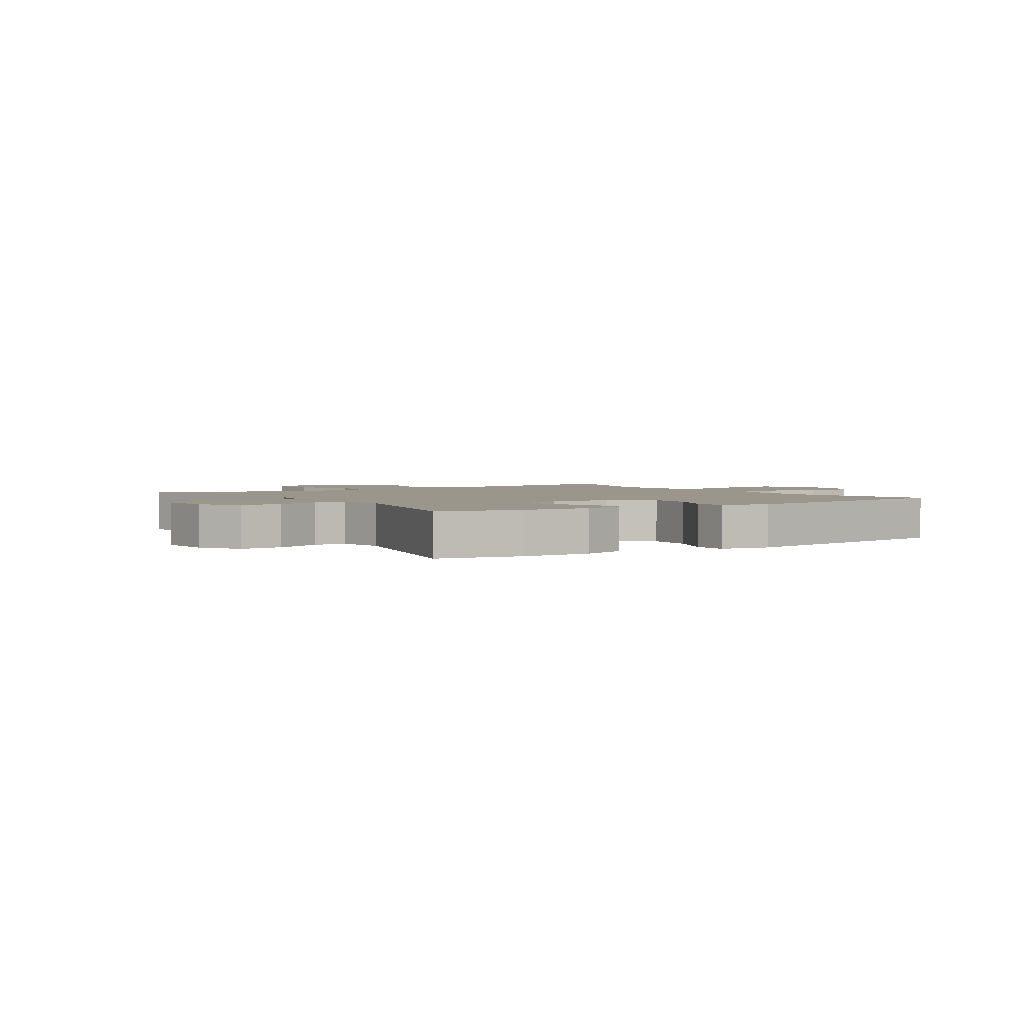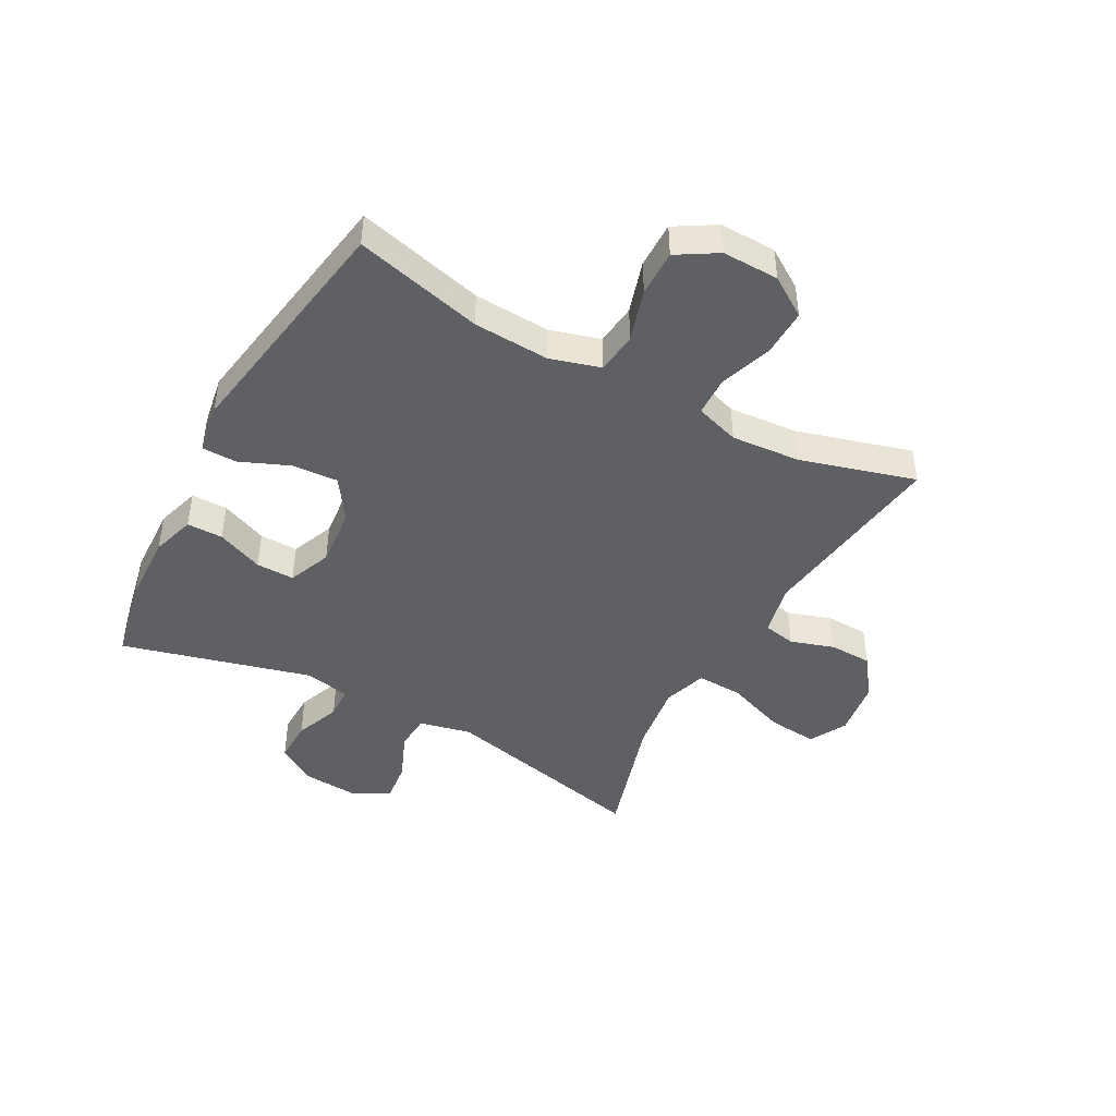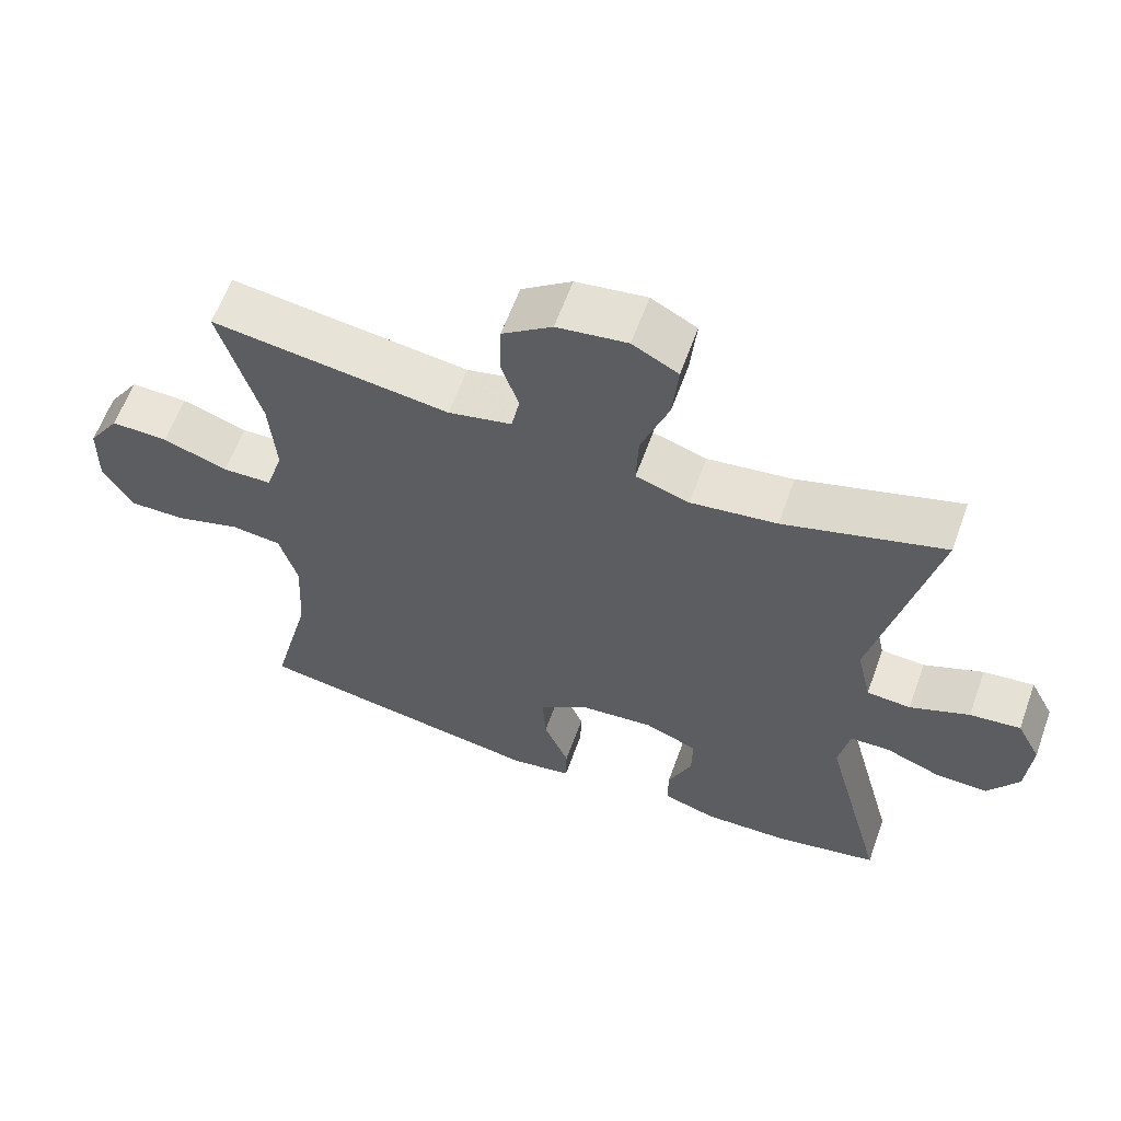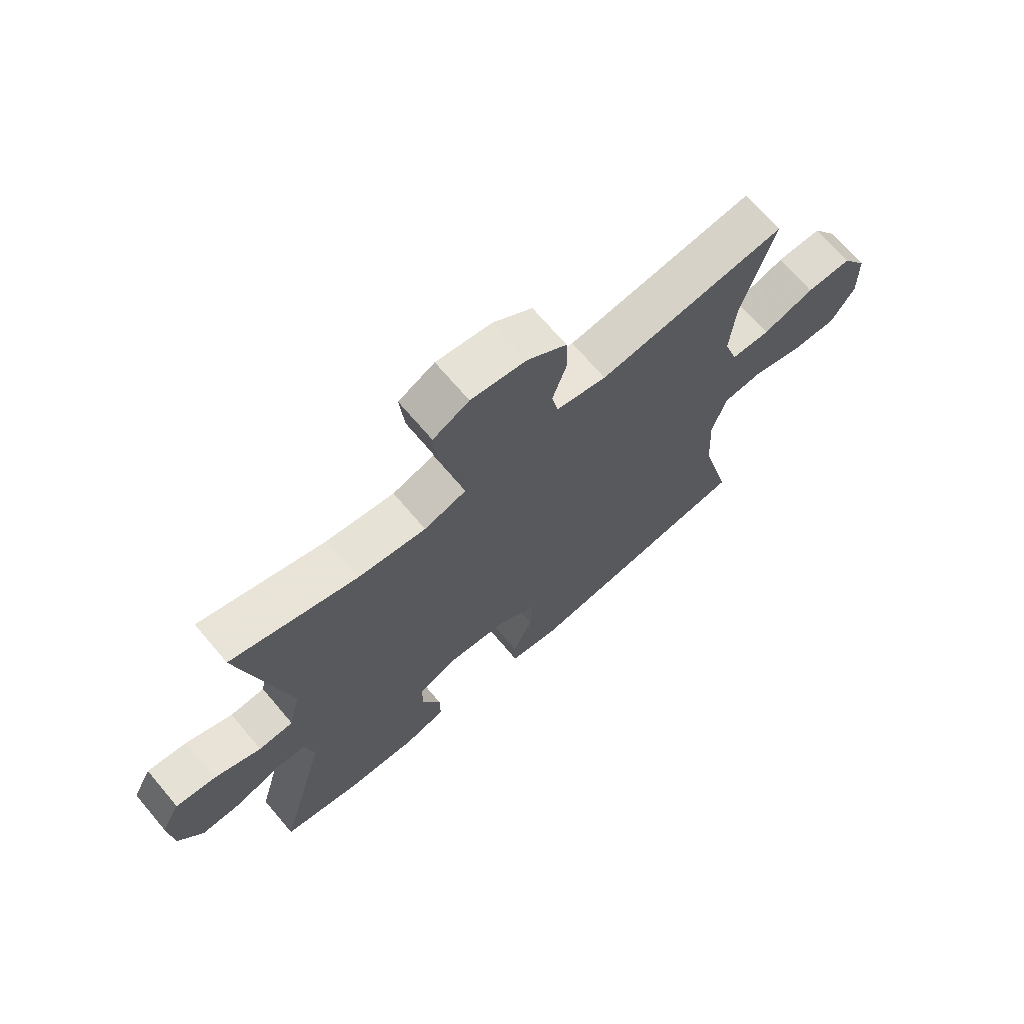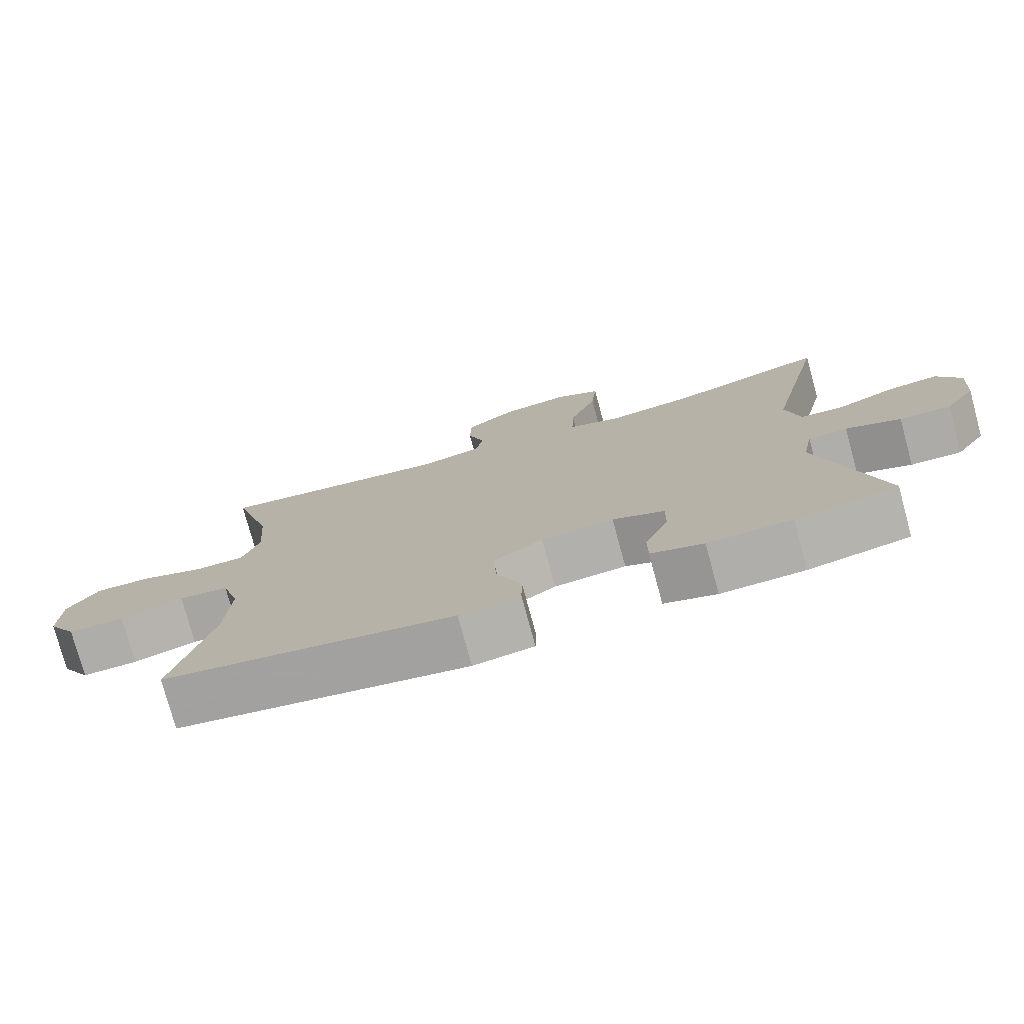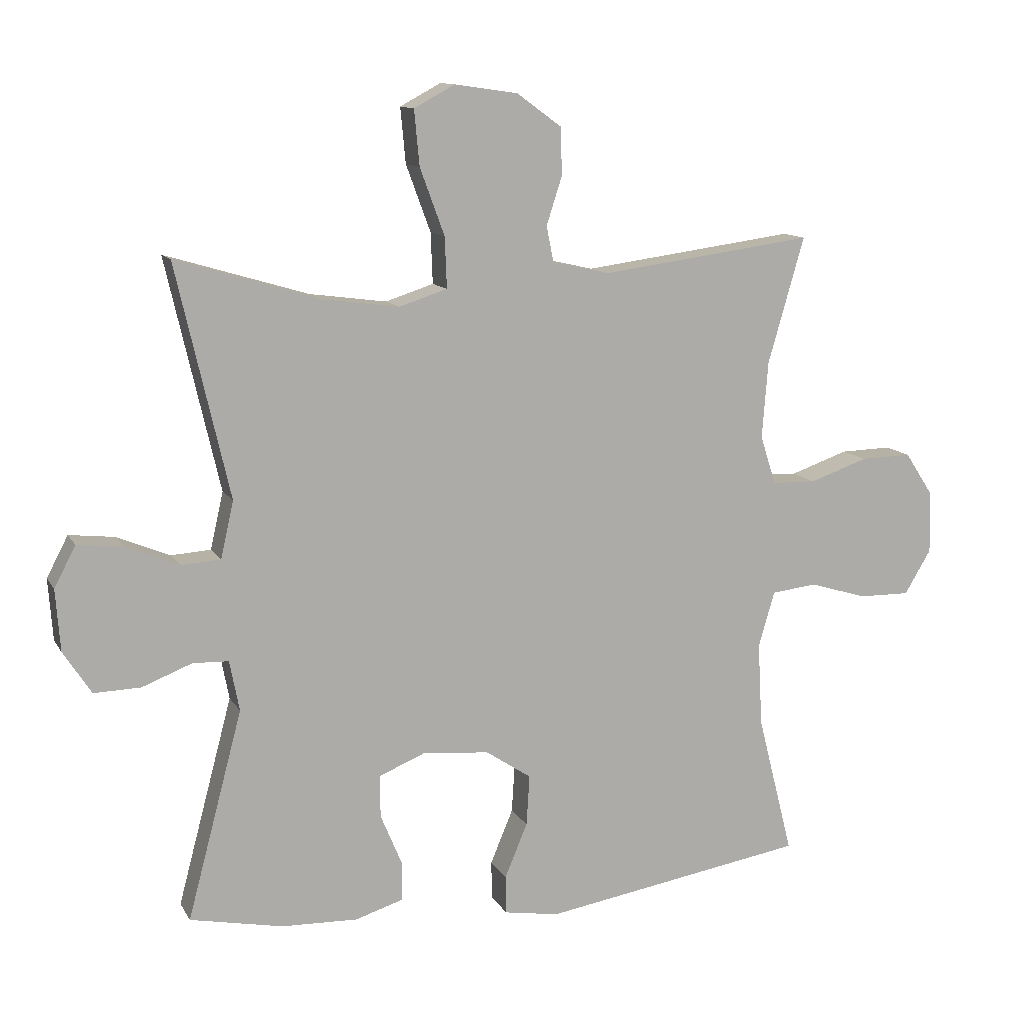
<metadata>
{"format":"obj","ext":"obj","renderer":"f3d","projection":"perspective","resolution":1024,"background":"white","views":[{"elev":2.5,"azim":146.5,"up":"+Y"},{"elev":-44.8,"azim":-118.5,"up":"+Y"},{"elev":61.1,"azim":19.9,"up":"+Z"},{"elev":69.5,"azim":139.7,"up":"+Z"},{"elev":-76.8,"azim":15.2,"up":"+Z"},{"elev":11.8,"azim":160.7,"up":"+Z"}]}
</metadata>
<code>
v -0.5 0.07 0.5
v -0.171 0.07 0.456
v -0.083 0.07 0.476
v -0.072 0.07 0.531
v -0.096 0.07 0.605
v -0.094 0.07 0.678
v -0.025 0.07 0.728
v 0.072 0.07 0.742
v 0.135 0.07 0.708
v 0.127 0.07 0.623
v 0.089 0.07 0.52
v 0.086 0.07 0.442
v 0.16 0.07 0.418
v 0.279 0.07 0.434
v 0.5 0.07 0.5
v 0.418 0.07 0.143
v 0.438 0.07 0.055
v 0.499 0.07 0.051
v 0.581 0.07 0.085
v 0.651 0.07 0.093
v 0.684 0.07 0.03
v 0.677 0.07 -0.065
v 0.634 0.07 -0.131
v 0.562 0.07 -0.129
v 0.485 0.07 -0.099
v 0.43 0.07 -0.101
v 0.415 0.07 -0.179
v 0.5 0.07 -0.5
v 0.357 0.07 -0.529
v 0.239 0.07 -0.533
v 0.165 0.07 -0.51
v 0.165 0.07 -0.449
v 0.198 0.07 -0.37
v 0.199 0.07 -0.305
v 0.126 0.07 -0.275
v 0.024 0.07 -0.285
v -0.046 0.07 -0.332
v -0.041 0.07 -0.41
v -0.006 0.07 -0.494
v -0.007 0.07 -0.553
v -0.092 0.07 -0.567
v -0.5 0.07 -0.5
v -0.445 0.07 -0.283
v -0.438 0.07 -0.154
v -0.463 0.07 -0.068
v -0.533 0.07 -0.06
v -0.622 0.07 -0.087
v -0.701 0.07 -0.088
v -0.742 0.07 -0.02
v -0.74 0.07 0.076
v -0.696 0.07 0.143
v -0.617 0.07 0.141
v -0.527 0.07 0.11
v -0.459 0.07 0.112
v -0.435 0.07 0.187
v -0.444 0.07 0.305
v -0.5 0 0.5
v -0.171 0 0.456
v -0.083 0 0.476
v -0.072 0 0.531
v -0.096 0 0.605
v -0.094 0 0.678
v -0.025 0 0.728
v 0.072 0 0.742
v 0.135 0 0.708
v 0.127 0 0.623
v 0.089 0 0.52
v 0.086 0 0.442
v 0.16 0 0.418
v 0.279 0 0.434
v 0.5 0 0.5
v 0.418 0 0.143
v 0.438 0 0.055
v 0.499 0 0.051
v 0.581 0 0.085
v 0.651 0 0.093
v 0.684 0 0.03
v 0.677 0 -0.065
v 0.634 0 -0.131
v 0.562 0 -0.129
v 0.485 0 -0.099
v 0.43 0 -0.101
v 0.415 0 -0.179
v 0.5 0 -0.5
v 0.357 0 -0.529
v 0.239 0 -0.533
v 0.165 0 -0.51
v 0.165 0 -0.449
v 0.198 0 -0.37
v 0.199 0 -0.305
v 0.126 0 -0.275
v 0.024 0 -0.285
v -0.046 0 -0.332
v -0.041 0 -0.41
v -0.006 0 -0.494
v -0.007 0 -0.553
v -0.092 0 -0.567
v -0.5 0 -0.5
v -0.445 0 -0.283
v -0.438 0 -0.154
v -0.463 0 -0.068
v -0.533 0 -0.06
v -0.622 0 -0.087
v -0.701 0 -0.088
v -0.742 0 -0.02
v -0.74 0 0.076
v -0.696 0 0.143
v -0.617 0 0.141
v -0.527 0 0.11
v -0.459 0 0.112
v -0.435 0 0.187
v -0.444 0 0.305
f 51 52 53
f 50 51 53
f 49 50 53
f 48 49 53
f 47 48 53
f 46 47 53
f 45 46 53 54
f 44 45 54 55
f 41 42 43
f 40 41 43
f 39 40 43
f 38 39 43
f 37 38 43 44
f 36 37 44 55
f 31 32 33
f 30 31 33
f 29 30 33
f 28 29 33
f 27 28 33
f 26 27 33 34
f 23 24 25
f 22 23 25
f 21 22 25
f 20 21 25
f 19 20 25
f 18 19 25
f 17 18 25 26
f 26 34 35
f 17 26 35
f 16 17 35
f 9 10 11
f 8 9 11
f 7 8 11
f 6 7 11
f 5 6 11
f 4 5 11
f 3 4 11 12
f 2 3 12 13
f 56 1 2
f 55 56 2 13
f 35 36 55
f 16 35 55
f 15 16 55
f 14 15 55
f 13 14 55
f 109 108 107
f 109 107 106
f 109 106 105
f 109 105 104
f 109 104 103
f 109 103 102
f 110 109 102 101
f 111 110 101 100
f 99 98 97
f 99 97 96
f 99 96 95
f 99 95 94
f 100 99 94 93
f 111 100 93 92
f 89 88 87
f 89 87 86
f 89 86 85
f 89 85 84
f 89 84 83
f 90 89 83 82
f 81 80 79
f 81 79 78
f 81 78 77
f 81 77 76
f 81 76 75
f 81 75 74
f 82 81 74 73
f 91 90 82
f 91 82 73
f 91 73 72
f 67 66 65
f 67 65 64
f 67 64 63
f 67 63 62
f 67 62 61
f 67 61 60
f 68 67 60 59
f 69 68 59 58
f 58 57 112
f 69 58 112 111
f 111 92 91
f 111 91 72
f 111 72 71
f 111 71 70
f 111 70 69
f 1 57 58 2
f 2 58 59 3
f 3 59 60 4
f 4 60 61 5
f 5 61 62 6
f 6 62 63 7
f 7 63 64 8
f 8 64 65 9
f 9 65 66 10
f 10 66 67 11
f 11 67 68 12
f 12 68 69 13
f 13 69 70 14
f 14 70 71 15
f 15 71 72 16
f 16 72 73 17
f 17 73 74 18
f 18 74 75 19
f 19 75 76 20
f 20 76 77 21
f 21 77 78 22
f 22 78 79 23
f 23 79 80 24
f 24 80 81 25
f 25 81 82 26
f 26 82 83 27
f 27 83 84 28
f 28 84 85 29
f 29 85 86 30
f 30 86 87 31
f 31 87 88 32
f 32 88 89 33
f 33 89 90 34
f 34 90 91 35
f 35 91 92 36
f 36 92 93 37
f 37 93 94 38
f 38 94 95 39
f 39 95 96 40
f 40 96 97 41
f 41 97 98 42
f 42 98 99 43
f 43 99 100 44
f 44 100 101 45
f 45 101 102 46
f 46 102 103 47
f 47 103 104 48
f 48 104 105 49
f 49 105 106 50
f 50 106 107 51
f 51 107 108 52
f 52 108 109 53
f 53 109 110 54
f 54 110 111 55
f 55 111 112 56
f 56 112 57 1

</code>
